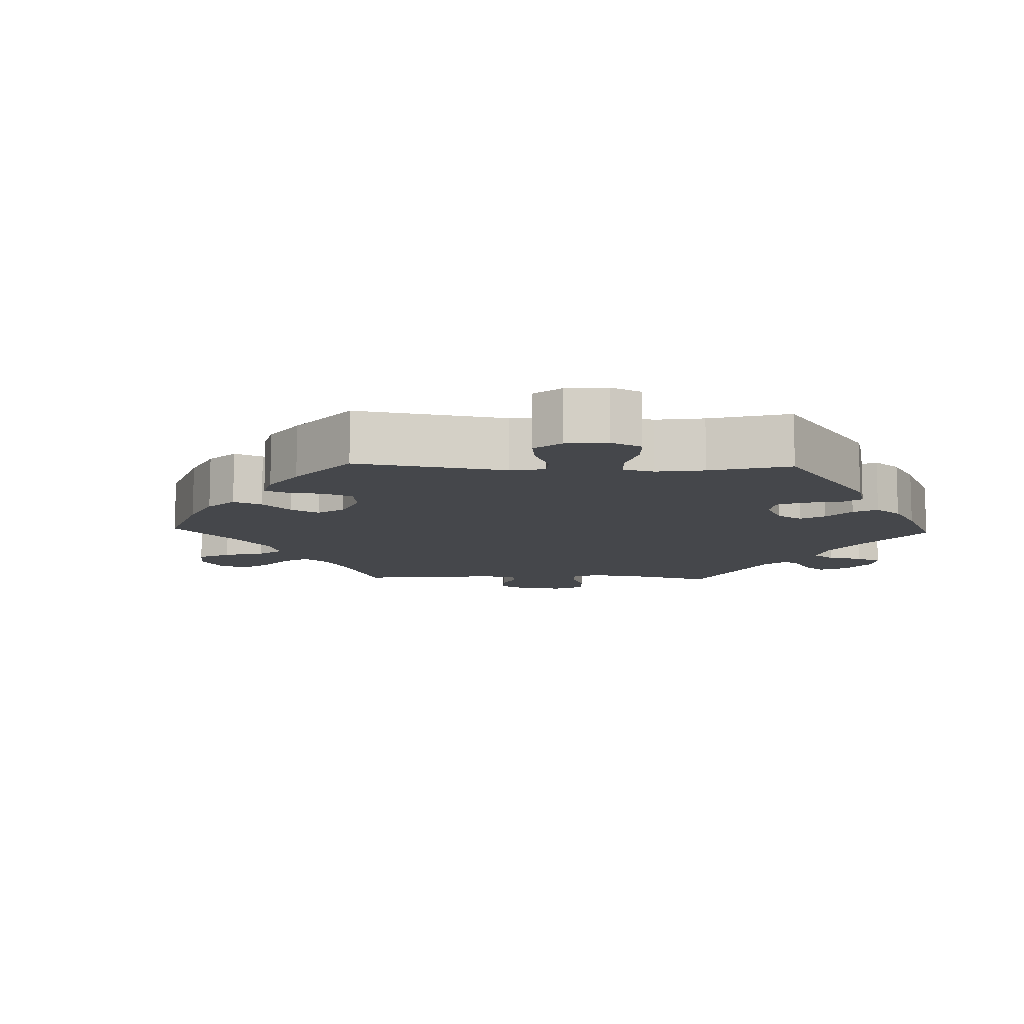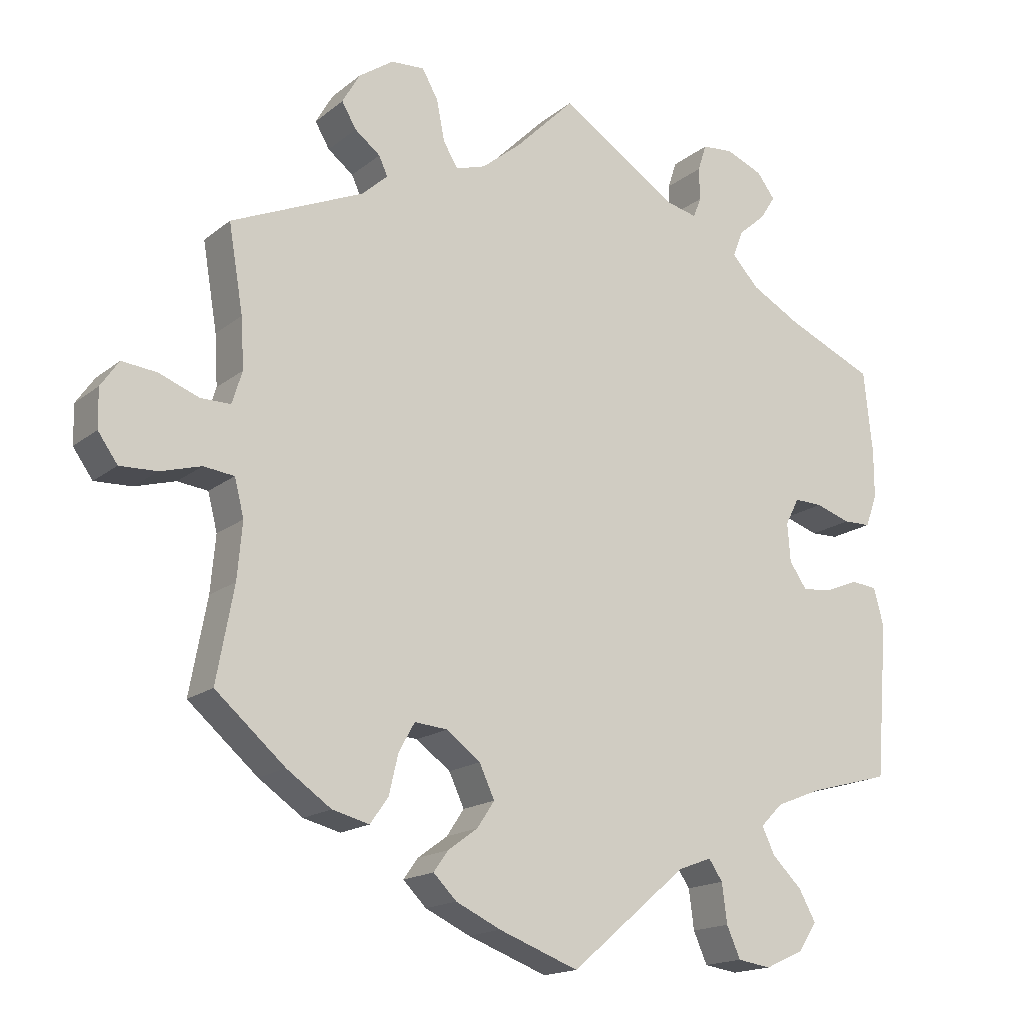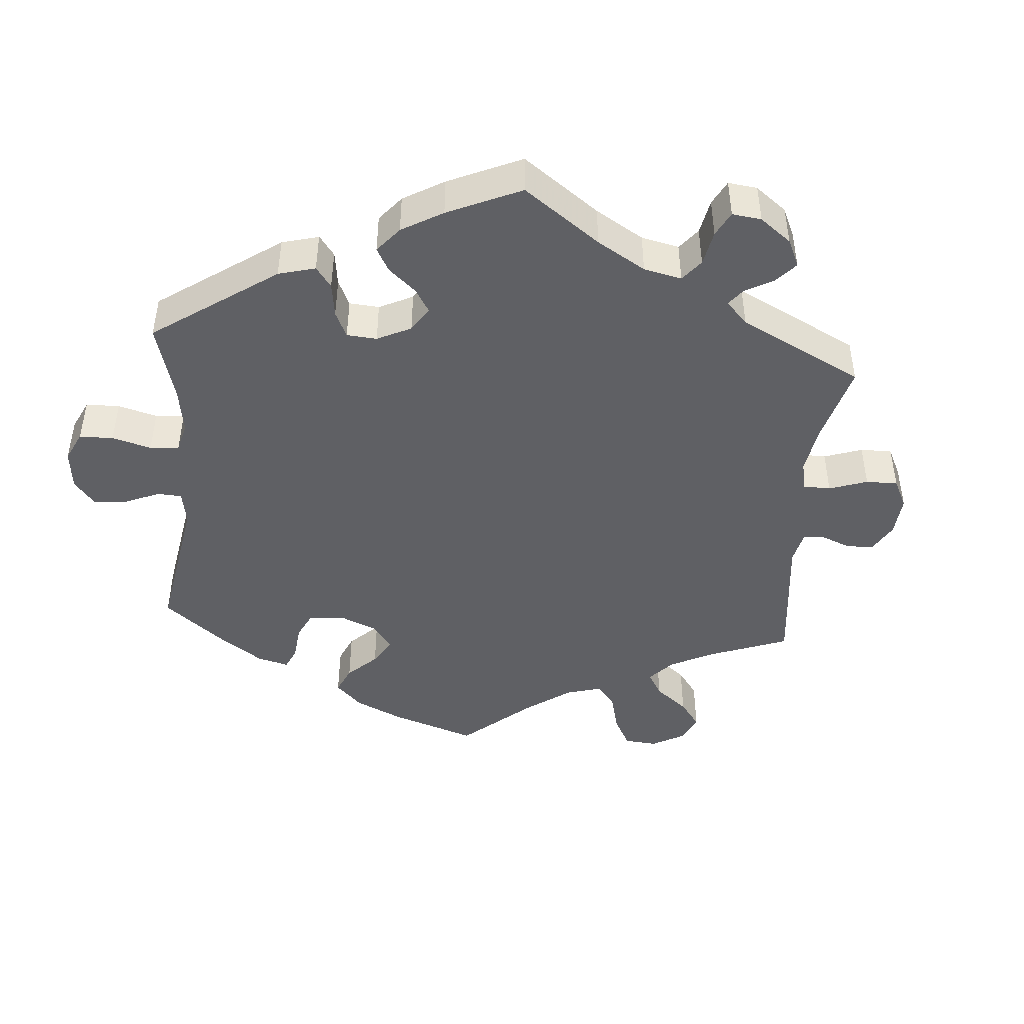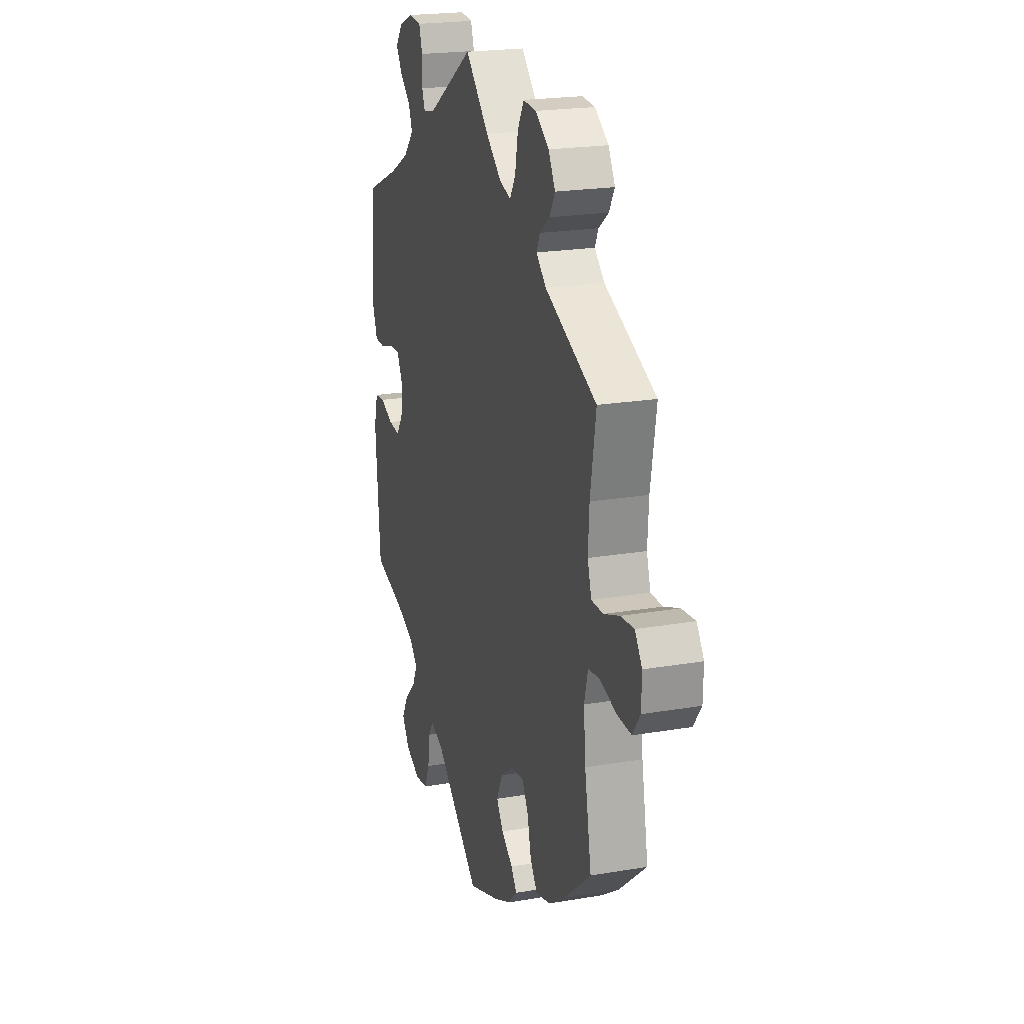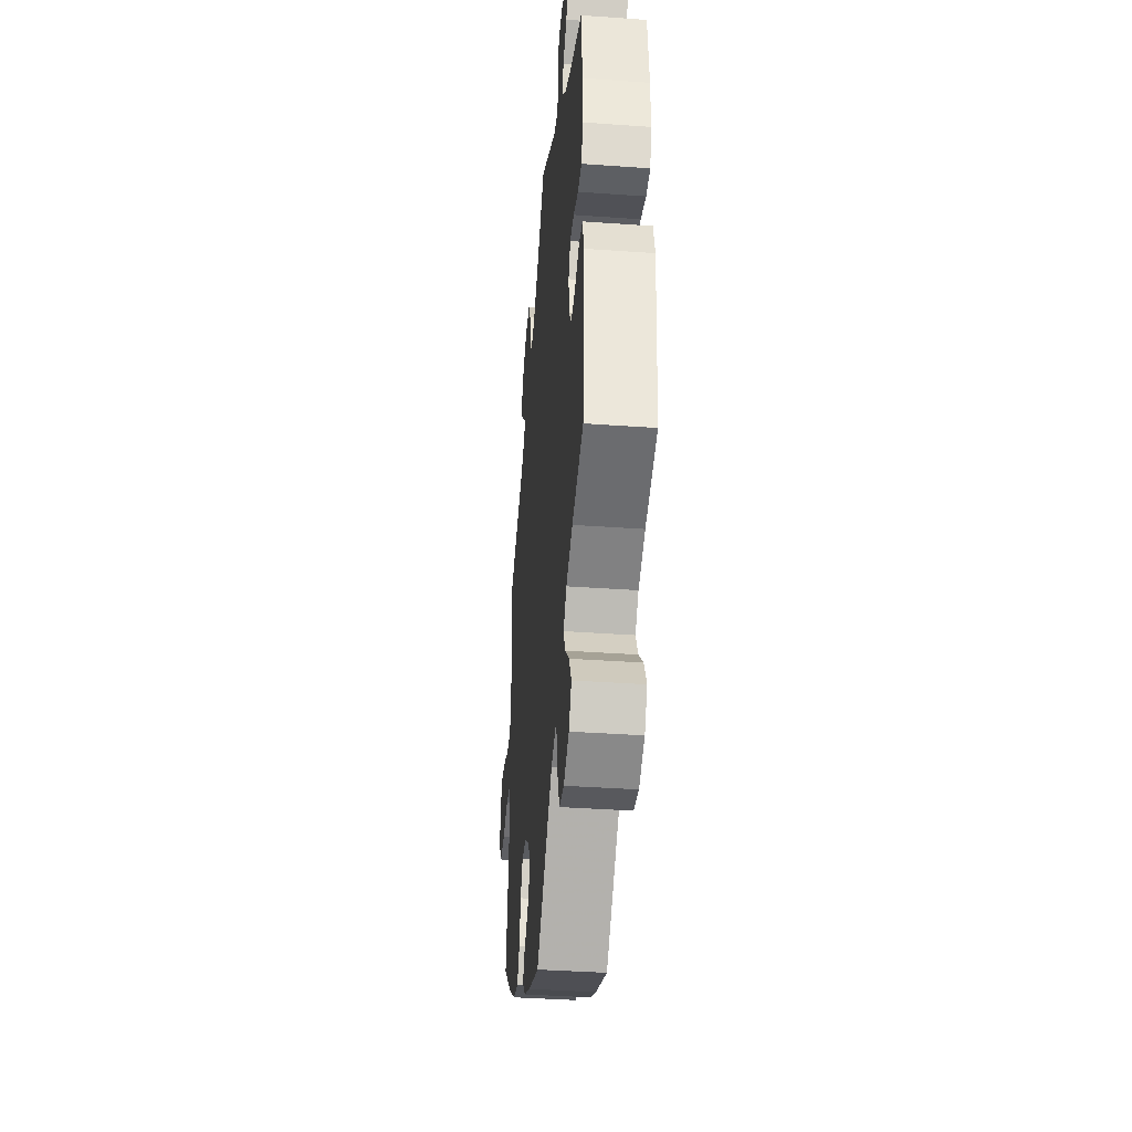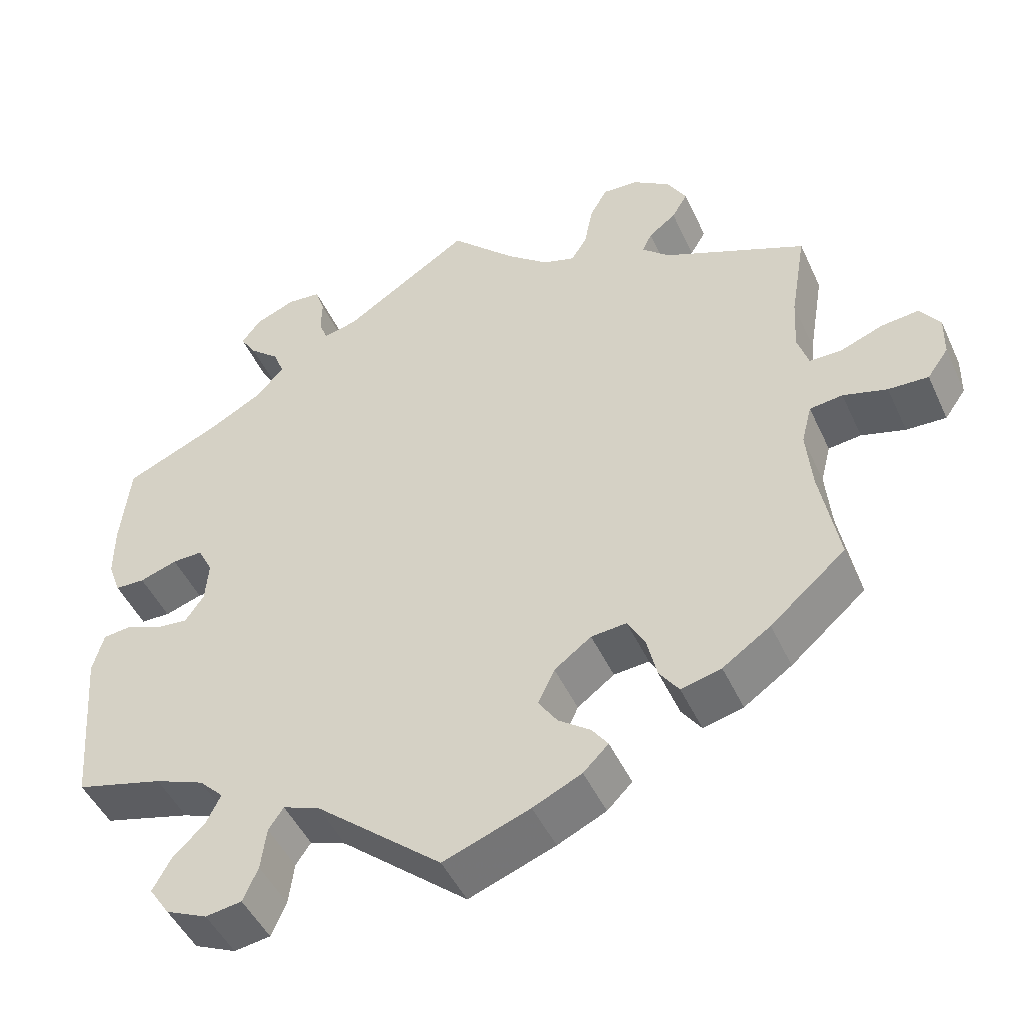
<metadata>
{"format":"obj","ext":"obj","renderer":"f3d","projection":"perspective","resolution":1024,"background":"white","views":[{"elev":-10.3,"azim":-151.9,"up":"+Y"},{"elev":-16.7,"azim":147.0,"up":"+Z"},{"elev":-44.7,"azim":-64.7,"up":"+Y"},{"elev":21.4,"azim":73.1,"up":"+Z"},{"elev":-38.7,"azim":-95.1,"up":"+Z"},{"elev":-47.5,"azim":24.0,"up":"+Z"}]}
</metadata>
<code>
v 0.404 0.07 -0.372
v 0.343 0.07 -0.414
v 0.292 0.07 -0.427
v 0.267 0.07 -0.392
v 0.254 0.07 -0.337
v 0.232 0.07 -0.298
v 0.187 0.07 -0.302
v 0.14 0.07 -0.337
v 0.119 0.07 -0.382
v 0.143 0.07 -0.418
v 0.184 0.07 -0.448
v 0.204 0.07 -0.476
v 0.172 0.07 -0.508
v 0.11 0.07 -0.537
v 0 0.07 -0.578
v -0.161 0.07 -0.442
v -0.207 0.07 -0.425
v -0.226 0.07 -0.453
v -0.233 0.07 -0.507
v -0.252 0.07 -0.55
v -0.298 0.07 -0.557
v -0.351 0.07 -0.533
v -0.377 0.07 -0.494
v -0.354 0.07 -0.452
v -0.313 0.07 -0.412
v -0.295 0.07 -0.375
v -0.326 0.07 -0.344
v -0.389 0.07 -0.319
v -0.501 0.07 -0.289
v -0.518 0.07 -0.077
v -0.504 0.07 -0.025
v -0.468 0.07 -0.021
v -0.422 0.07 -0.04
v -0.381 0.07 -0.044
v -0.357 0.07 -0.009
v -0.353 0.07 0.044
v -0.372 0.07 0.081
v -0.411 0.07 0.08
v -0.459 0.07 0.064
v -0.497 0.07 0.065
v -0.513 0.07 0.109
v -0.513 0.07 0.176
v -0.501 0.07 0.289
v -0.38 0.07 0.342
v -0.311 0.07 0.38
v -0.274 0.07 0.42
v -0.288 0.07 0.456
v -0.326 0.07 0.489
v -0.347 0.07 0.522
v -0.322 0.07 0.555
v -0.271 0.07 0.576
v -0.228 0.07 0.572
v -0.216 0.07 0.535
v -0.217 0.07 0.49
v -0.206 0.07 0.462
v -0.163 0.07 0.472
v 0 0.07 0.578
v 0.083 0.07 0.495
v 0.137 0.07 0.451
v 0.178 0.07 0.438
v 0.198 0.07 0.471
v 0.209 0.07 0.527
v 0.231 0.07 0.566
v 0.277 0.07 0.563
v 0.325 0.07 0.53
v 0.349 0.07 0.488
v 0.329 0.07 0.454
v 0.294 0.07 0.427
v 0.282 0.07 0.401
v 0.317 0.07 0.369
v 0.5 0.07 0.289
v 0.48 0.07 0.17
v 0.476 0.07 0.101
v 0.49 0.07 0.056
v 0.531 0.07 0.056
v 0.586 0.07 0.077
v 0.634 0.07 0.082
v 0.659 0.07 0.046
v 0.658 0.07 -0.007
v 0.631 0.07 -0.045
v 0.58 0.07 -0.043
v 0.524 0.07 -0.027
v 0.482 0.07 -0.032
v 0.469 0.07 -0.083
v 0.476 0.07 -0.16
v 0.5 0.07 -0.289
v 0.404 0 -0.372
v 0.343 0 -0.414
v 0.292 0 -0.427
v 0.267 0 -0.392
v 0.254 0 -0.337
v 0.232 0 -0.298
v 0.187 0 -0.302
v 0.14 0 -0.337
v 0.119 0 -0.382
v 0.143 0 -0.418
v 0.184 0 -0.448
v 0.204 0 -0.476
v 0.172 0 -0.508
v 0.11 0 -0.537
v 0 0 -0.578
v -0.161 0 -0.442
v -0.207 0 -0.425
v -0.226 0 -0.453
v -0.233 0 -0.507
v -0.252 0 -0.55
v -0.298 0 -0.557
v -0.351 0 -0.533
v -0.377 0 -0.494
v -0.354 0 -0.452
v -0.313 0 -0.412
v -0.295 0 -0.375
v -0.326 0 -0.344
v -0.389 0 -0.319
v -0.501 0 -0.289
v -0.518 0 -0.077
v -0.504 0 -0.025
v -0.468 0 -0.021
v -0.422 0 -0.04
v -0.381 0 -0.044
v -0.357 0 -0.009
v -0.353 0 0.044
v -0.372 0 0.081
v -0.411 0 0.08
v -0.459 0 0.064
v -0.497 0 0.065
v -0.513 0 0.109
v -0.513 0 0.176
v -0.501 0 0.289
v -0.38 0 0.342
v -0.311 0 0.38
v -0.274 0 0.42
v -0.288 0 0.456
v -0.326 0 0.489
v -0.347 0 0.522
v -0.322 0 0.555
v -0.271 0 0.576
v -0.228 0 0.572
v -0.216 0 0.535
v -0.217 0 0.49
v -0.206 0 0.462
v -0.163 0 0.472
v 0 0 0.578
v 0.083 0 0.495
v 0.137 0 0.451
v 0.178 0 0.438
v 0.198 0 0.471
v 0.209 0 0.527
v 0.231 0 0.566
v 0.277 0 0.563
v 0.325 0 0.53
v 0.349 0 0.488
v 0.329 0 0.454
v 0.294 0 0.427
v 0.282 0 0.401
v 0.317 0 0.369
v 0.5 0 0.289
v 0.48 0 0.17
v 0.476 0 0.101
v 0.49 0 0.056
v 0.531 0 0.056
v 0.586 0 0.077
v 0.634 0 0.082
v 0.659 0 0.046
v 0.658 0 -0.007
v 0.631 0 -0.045
v 0.58 0 -0.043
v 0.524 0 -0.027
v 0.482 0 -0.032
v 0.469 0 -0.083
v 0.476 0 -0.16
v 0.5 0 -0.289
f 85 86 1 2
f 84 85 2 3
f 83 84 3 4
f 79 80 81 82
f 79 82 83
f 78 79 83
f 75 76 77 78
f 74 75 78 83
f 73 74 83 4
f 70 71 72
f 69 70 72 73
f 65 66 67 68
f 65 68 69
f 64 65 69
f 61 62 63 64
f 60 61 64 69
f 59 60 69 73
f 56 57 58
f 55 56 58 59
f 51 52 53 54
f 51 54 55
f 50 51 55
f 47 48 49 50
f 46 47 50 55
f 45 46 55 59
f 41 42 43 44
f 38 39 40 41
f 37 38 41 44
f 36 37 44 45
f 30 31 32 33
f 28 29 30 33
f 27 28 33 34
f 26 27 34 35
f 22 23 24 25
f 22 25 26
f 21 22 26
f 18 19 20 21
f 17 18 21 26
f 16 17 26 35
f 10 11 12 13
f 9 10 13 14
f 59 73 4 5
f 9 14 15 16
f 8 9 16 35
f 7 8 35 36
f 59 5 6
f 36 45 59
f 6 7 36 59
f 88 87 172 171
f 89 88 171 170
f 90 89 170 169
f 168 167 166 165
f 169 168 165
f 169 165 164
f 164 163 162 161
f 169 164 161 160
f 90 169 160 159
f 158 157 156
f 159 158 156 155
f 154 153 152 151
f 155 154 151
f 155 151 150
f 150 149 148 147
f 155 150 147 146
f 159 155 146 145
f 144 143 142
f 145 144 142 141
f 140 139 138 137
f 141 140 137
f 141 137 136
f 136 135 134 133
f 141 136 133 132
f 145 141 132 131
f 130 129 128 127
f 127 126 125 124
f 130 127 124 123
f 131 130 123 122
f 119 118 117 116
f 119 116 115 114
f 120 119 114 113
f 121 120 113 112
f 111 110 109 108
f 112 111 108
f 112 108 107
f 107 106 105 104
f 112 107 104 103
f 121 112 103 102
f 99 98 97 96
f 100 99 96 95
f 91 90 159 145
f 102 101 100 95
f 121 102 95 94
f 122 121 94 93
f 92 91 145
f 145 131 122
f 145 122 93 92
f 1 87 88 2
f 2 88 89 3
f 3 89 90 4
f 4 90 91 5
f 5 91 92 6
f 6 92 93 7
f 7 93 94 8
f 8 94 95 9
f 9 95 96 10
f 10 96 97 11
f 11 97 98 12
f 12 98 99 13
f 13 99 100 14
f 14 100 101 15
f 15 101 102 16
f 16 102 103 17
f 17 103 104 18
f 18 104 105 19
f 19 105 106 20
f 20 106 107 21
f 21 107 108 22
f 22 108 109 23
f 23 109 110 24
f 24 110 111 25
f 25 111 112 26
f 26 112 113 27
f 27 113 114 28
f 28 114 115 29
f 29 115 116 30
f 30 116 117 31
f 31 117 118 32
f 32 118 119 33
f 33 119 120 34
f 34 120 121 35
f 35 121 122 36
f 36 122 123 37
f 37 123 124 38
f 38 124 125 39
f 39 125 126 40
f 40 126 127 41
f 41 127 128 42
f 42 128 129 43
f 43 129 130 44
f 44 130 131 45
f 45 131 132 46
f 46 132 133 47
f 47 133 134 48
f 48 134 135 49
f 49 135 136 50
f 50 136 137 51
f 51 137 138 52
f 52 138 139 53
f 53 139 140 54
f 54 140 141 55
f 55 141 142 56
f 56 142 143 57
f 57 143 144 58
f 58 144 145 59
f 59 145 146 60
f 60 146 147 61
f 61 147 148 62
f 62 148 149 63
f 63 149 150 64
f 64 150 151 65
f 65 151 152 66
f 66 152 153 67
f 67 153 154 68
f 68 154 155 69
f 69 155 156 70
f 70 156 157 71
f 71 157 158 72
f 72 158 159 73
f 73 159 160 74
f 74 160 161 75
f 75 161 162 76
f 76 162 163 77
f 77 163 164 78
f 78 164 165 79
f 79 165 166 80
f 80 166 167 81
f 81 167 168 82
f 82 168 169 83
f 83 169 170 84
f 84 170 171 85
f 85 171 172 86
f 86 172 87 1

</code>
